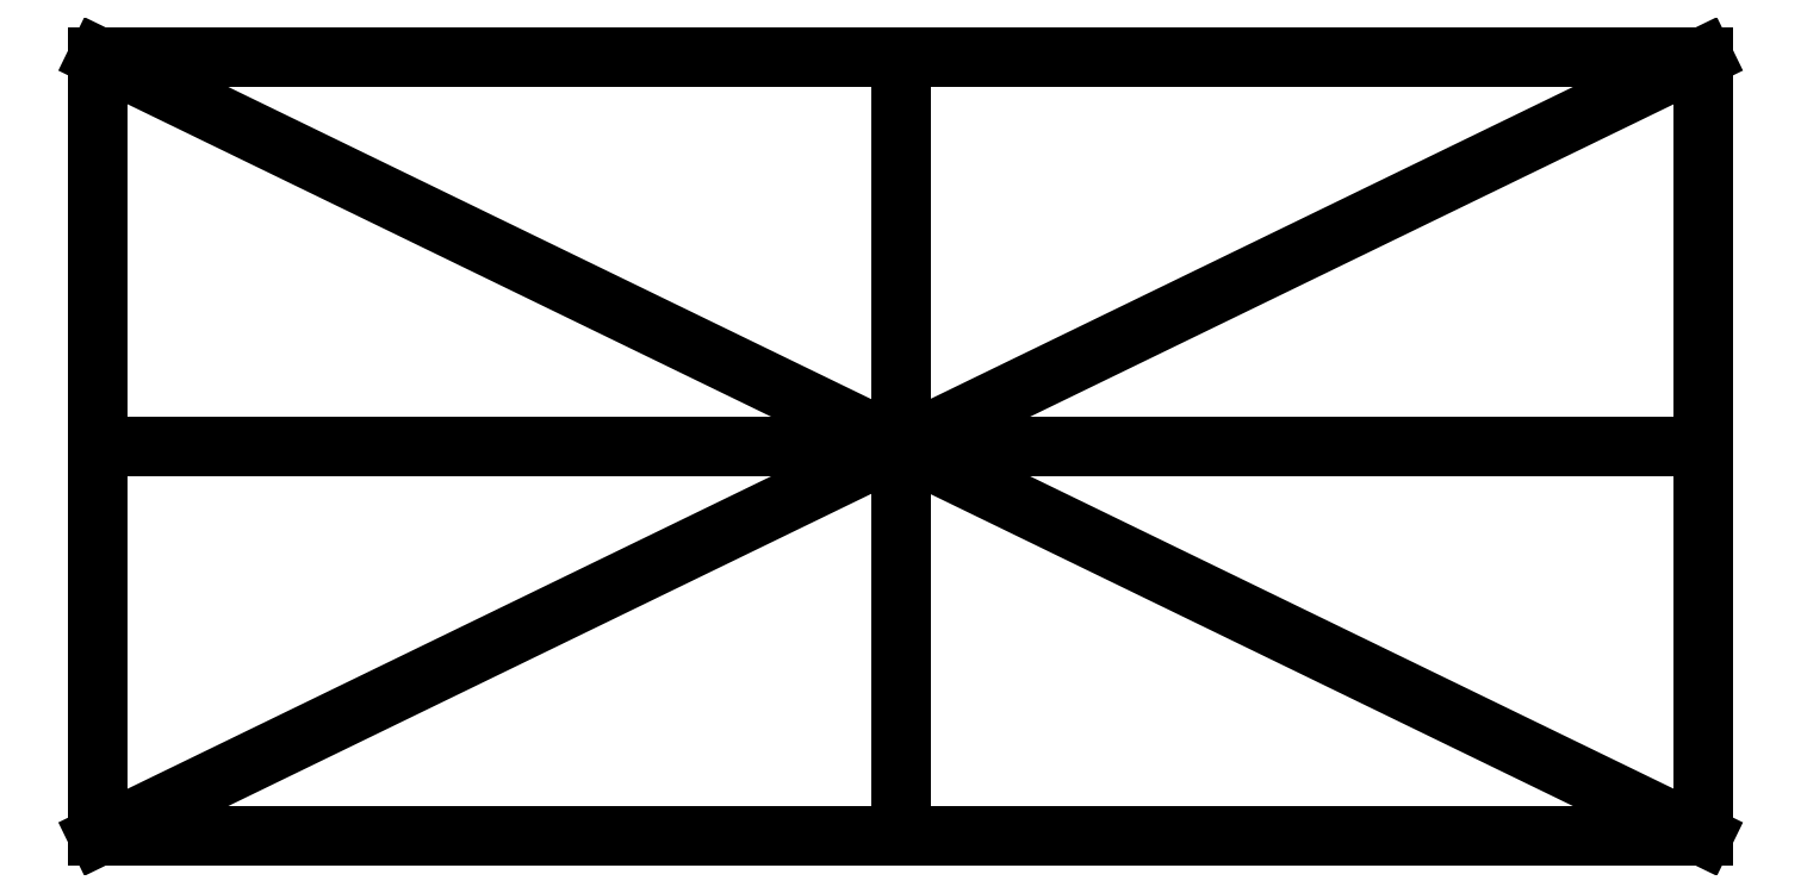
<metadata>
{"format":"dxf","ext":"dxf","renderer":"ezdxf+matplotlib","layout":"modelspace","background":"white","min_lineweight":24,"dpi":150}
</metadata>
<code>
0
SECTION
2
ENTITIES
0
LINE
8
0
10
197.5
20
-96
30
0
11
-197.5
21
-96
31
0
0
LINE
8
0
10
-197.5
20
-96
30
0
11
-197.5
21
96
31
0
0
LINE
8
0
10
-197.5
20
96
30
0
11
197.5
21
96
31
0
0
LINE
8
0
10
197.5
20
96
30
0
11
197.5
21
-96
31
0
0
LINE
8
0
10
197.5
20
-96
30
0
11
-197.5
21
96
31
0
0
LINE
8
0
10
-197.5
20
-96
30
0
11
197.5
21
96
31
0
0
LINE
8
0
10
-197.5
20
-1.776e-14
30
0
11
197.5
21
-1.776e-14
31
0
0
LINE
8
0
10
-4.418e-14
20
96
30
0
11
-4.414e-14
21
-96
31
0
0
ENDSEC
0
EOF

</code>
